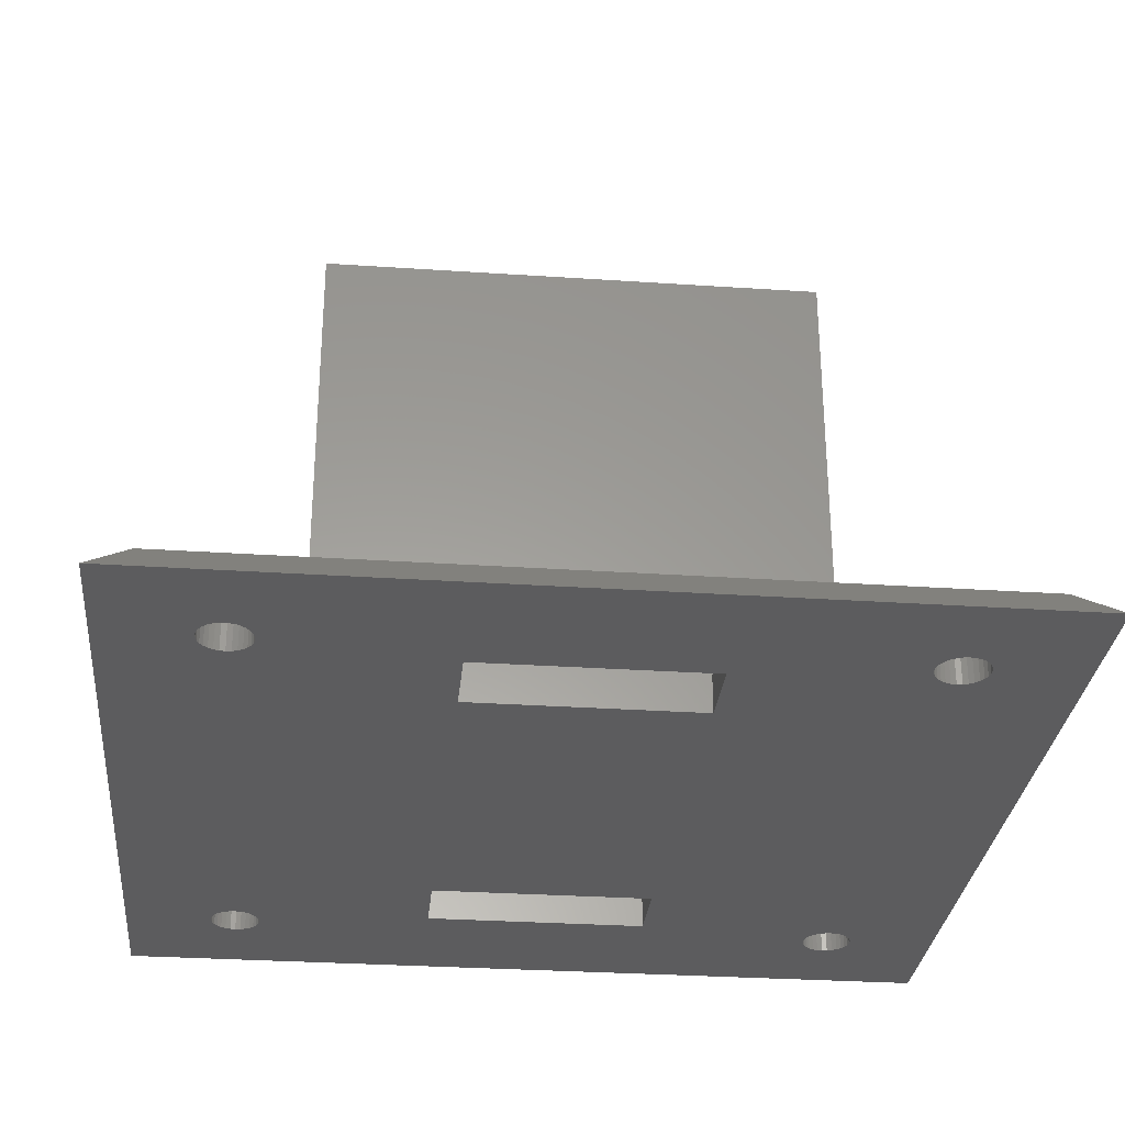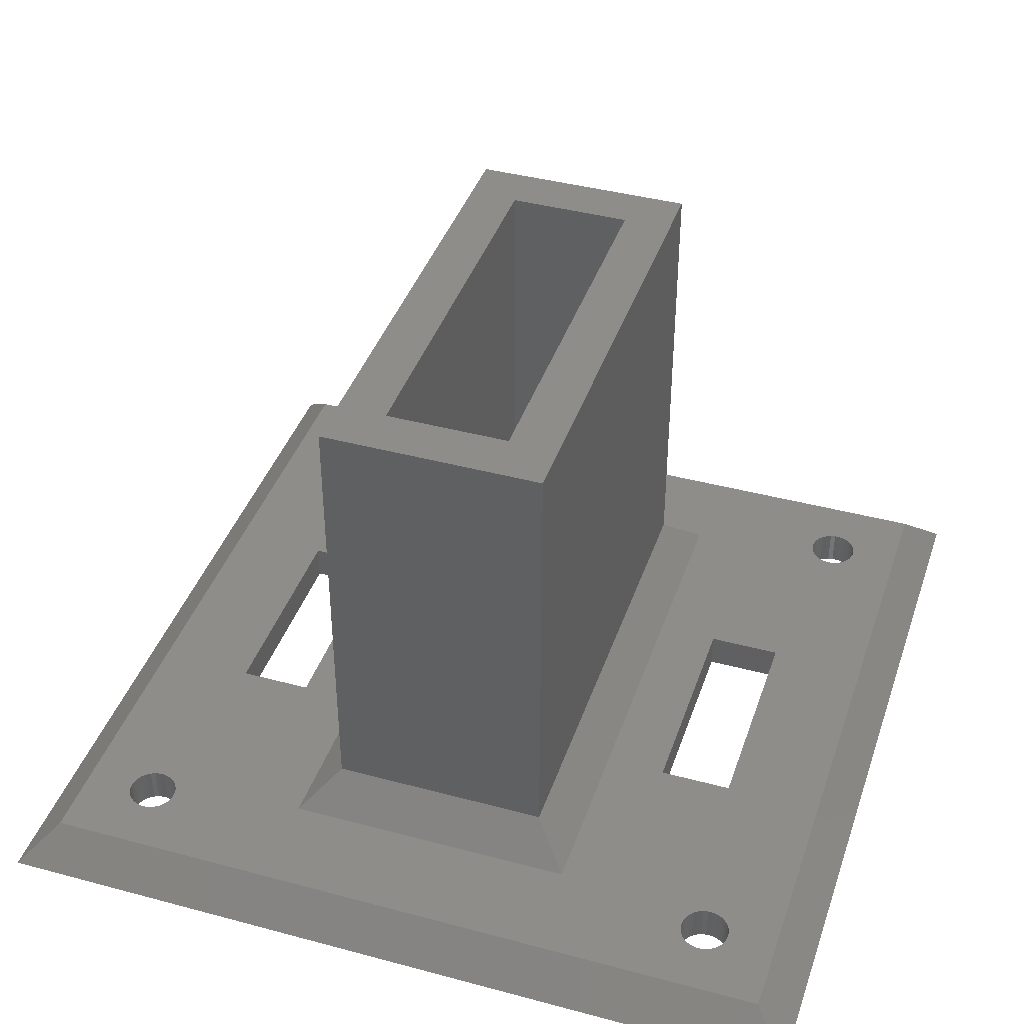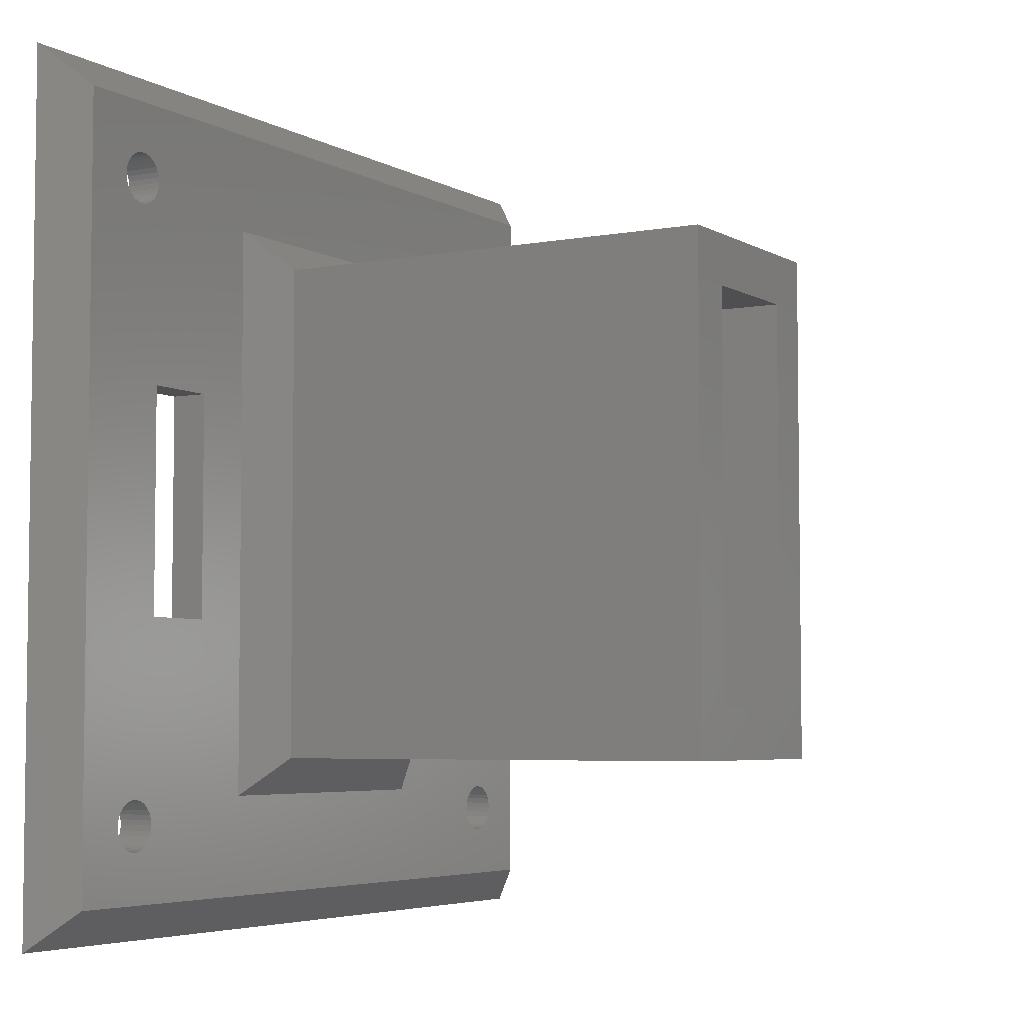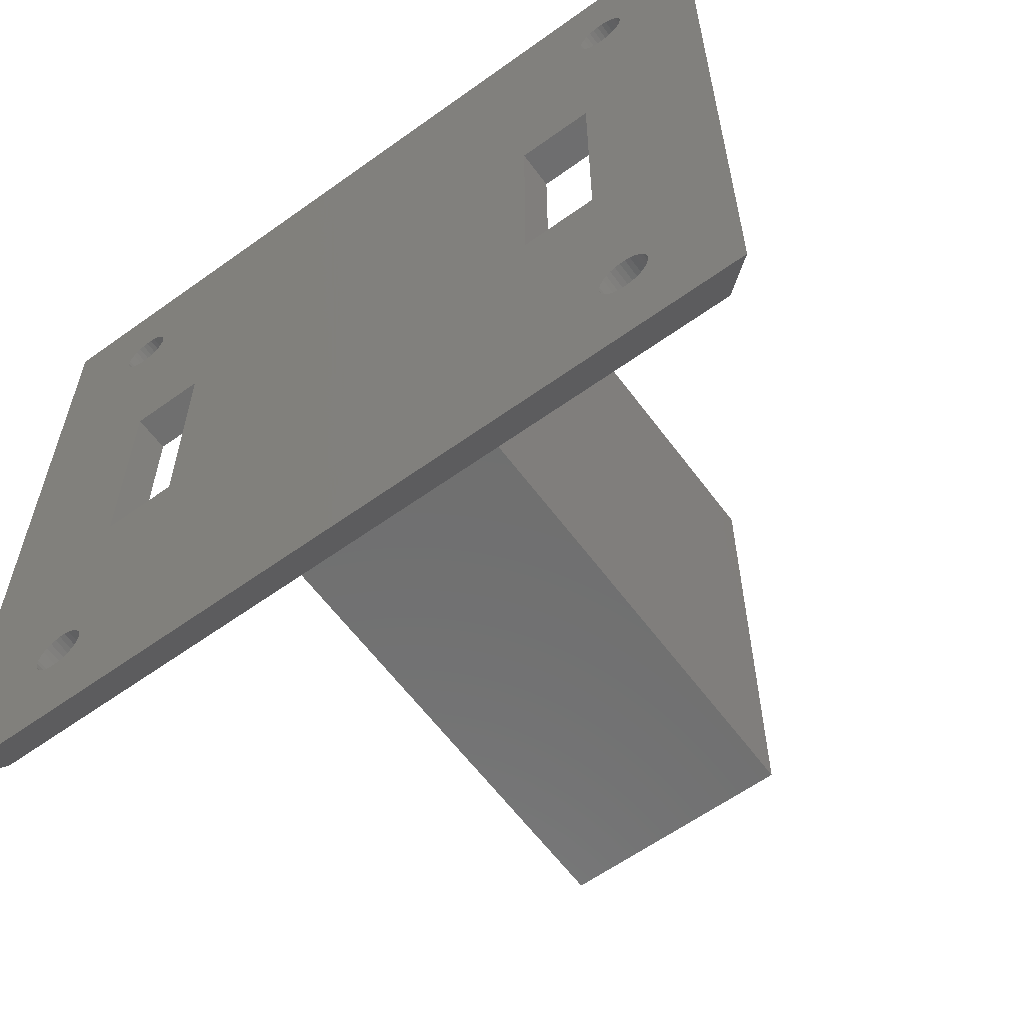
<metadata>
{"format":"stl","ext":"stl","renderer":"f3d","projection":"perspective","resolution":1024,"background":"white","views":[{"elev":-30.0,"azim":-95.6,"up":"+Z"},{"elev":40.6,"azim":-161.8,"up":"+Z"},{"elev":-4.9,"azim":-59.4,"up":"+Y"},{"elev":-60.8,"azim":-143.7,"up":"+Y"}]}
</metadata>
<code>
# stl→obj: 284 verts, 588 faces
v 5.5 12.5 1.5
v 5.5 21.5 0
v 5.5 21.5 1.5
v 5.5 12.5 0
v 8.5 12.5 0
v 8.5 21.5 1.5
v 8.5 21.5 0
v 8.5 12.5 1.5
v 25.5 12.5 1.5
v 25.5 21.5 0
v 25.5 21.5 1.5
v 25.5 12.5 0
v 28.5 12.5 0
v 28.5 21.5 1.5
v 28.5 21.5 0
v 28.5 12.5 1.5
v 0 34 0
v 1.5 1.5 1.5
v 1.5 32.5 1.5
v 0 0 0
v 32.5 1.5 1.5
v 34 0 0
v 34 34 0
v 32.5 32.5 1.5
v 5.414 4.907 0
v 5.309 5.088 1.5
v 5.309 5.088 0
v 5.414 4.907 1.5
v 5.169 5.243 1.5
v 5.169 5.243 0
v 4.605 5.495 0
v 4.809 5.451 1.5
v 4.605 5.495 1.5
v 4.809 5.451 0
v 3.831 5.243 0
v 4 5.366 1.5
v 3.831 5.243 1.5
v 4 5.366 0
v 5.478 4.292 0
v 5.5 4.5 1.5
v 5.5 4.5 0
v 5.478 4.292 1.5
v 5 3.634 0
v 4.809 3.549 1.5
v 5 3.634 1.5
v 4.809 3.549 0
v 5 5.366 0
v 5 5.366 1.5
v 4.191 5.451 0
v 4.395 5.495 1.5
v 4.191 5.451 1.5
v 4.395 5.495 0
v 3.522 4.292 1.5
v 3.5 4.5 0
v 3.5 4.5 1.5
v 3.522 4.292 0
v 3.522 4.708 1.5
v 3.586 4.907 0
v 3.586 4.907 1.5
v 3.522 4.708 0
v 3.691 5.088 1.5
v 3.691 5.088 0
v 5.478 4.708 1.5
v 5.478 4.708 0
v 5.169 3.757 0
v 5.309 3.912 1.5
v 5.309 3.912 0
v 5.169 3.757 1.5
v 4.605 3.505 0
v 4.395 3.505 1.5
v 4.605 3.505 1.5
v 4.395 3.505 0
v 3.586 4.093 1.5
v 3.586 4.093 0
v 3.831 3.757 1.5
v 3.691 3.912 0
v 3.691 3.912 1.5
v 3.831 3.757 0
v 5.414 4.093 1.5
v 5.414 4.093 0
v 4.191 3.549 0
v 4 3.634 1.5
v 4.191 3.549 1.5
v 4 3.634 0
v 30.5 4.5 0
v 30.48 4.708 1.5
v 30.48 4.708 0
v 30.5 4.5 1.5
v 29.19 5.451 0
v 29.4 5.495 1.5
v 29.19 5.451 1.5
v 29.4 5.495 0
v 29.81 3.549 0
v 29.6 3.505 1.5
v 29.81 3.549 1.5
v 29.6 3.505 0
v 30 5.366 0
v 30.17 5.243 1.5
v 30 5.366 1.5
v 30.17 5.243 0
v 28.59 4.907 1.5
v 28.69 5.088 0
v 28.69 5.088 1.5
v 28.59 4.907 0
v 28.52 4.708 1.5
v 28.52 4.708 0
v 28.83 5.243 0
v 29 5.366 1.5
v 28.83 5.243 1.5
v 29 5.366 0
v 30.41 4.093 0
v 30.48 4.292 1.5
v 30.48 4.292 0
v 30.41 4.093 1.5
v 30.41 4.907 0
v 30.31 5.088 1.5
v 30.31 5.088 0
v 30.41 4.907 1.5
v 29.6 5.495 0
v 29.81 5.451 1.5
v 29.6 5.495 1.5
v 29.81 5.451 0
v 28.5 4.5 1.5
v 28.5 4.5 0
v 28.52 4.292 1.5
v 28.52 4.292 0
v 30.17 3.757 0
v 30.31 3.912 1.5
v 30.31 3.912 0
v 30.17 3.757 1.5
v 29.19 3.549 0
v 29 3.634 1.5
v 29.19 3.549 1.5
v 29 3.634 0
v 28.83 3.757 1.5
v 28.69 3.912 0
v 28.69 3.912 1.5
v 28.83 3.757 0
v 28.59 4.093 1.5
v 28.59 4.093 0
v 30 3.634 1.5
v 30 3.634 0
v 29.4 3.505 0
v 29.4 3.505 1.5
v 5.5 29.5 0
v 5.478 29.71 1.5
v 5.478 29.71 0
v 5.5 29.5 1.5
v 4.191 30.45 0
v 4.395 30.49 1.5
v 4.191 30.45 1.5
v 4.395 30.49 0
v 4.809 28.55 0
v 4.605 28.51 1.5
v 4.809 28.55 1.5
v 4.605 28.51 0
v 5 30.37 0
v 5.169 30.24 1.5
v 5 30.37 1.5
v 5.169 30.24 0
v 3.586 29.91 1.5
v 3.691 30.09 0
v 3.691 30.09 1.5
v 3.586 29.91 0
v 3.522 29.71 1.5
v 3.522 29.71 0
v 3.831 30.24 0
v 4 30.37 1.5
v 3.831 30.24 1.5
v 4 30.37 0
v 5.414 29.09 0
v 5.478 29.29 1.5
v 5.478 29.29 0
v 5.414 29.09 1.5
v 5.414 29.91 0
v 5.309 30.09 1.5
v 5.309 30.09 0
v 5.414 29.91 1.5
v 4.605 30.49 0
v 4.809 30.45 1.5
v 4.605 30.49 1.5
v 4.809 30.45 0
v 3.5 29.5 1.5
v 3.5 29.5 0
v 3.522 29.29 1.5
v 3.522 29.29 0
v 5.169 28.76 0
v 5.309 28.91 1.5
v 5.309 28.91 0
v 5.169 28.76 1.5
v 4.191 28.55 0
v 4 28.63 1.5
v 4.191 28.55 1.5
v 4 28.63 0
v 3.831 28.76 1.5
v 3.691 28.91 0
v 3.691 28.91 1.5
v 3.831 28.76 0
v 4.395 28.51 1.5
v 4.395 28.51 0
v 3.586 29.09 0
v 3.586 29.09 1.5
v 5 28.63 1.5
v 5 28.63 0
v 30.41 29.91 0
v 30.31 30.09 1.5
v 30.31 30.09 0
v 30.41 29.91 1.5
v 30.17 30.24 1.5
v 30.17 30.24 0
v 29.6 30.49 0
v 29.81 30.45 1.5
v 29.6 30.49 1.5
v 29.81 30.45 0
v 28.83 30.24 0
v 29 30.37 1.5
v 28.83 30.24 1.5
v 29 30.37 0
v 28.52 29.71 1.5
v 28.59 29.91 0
v 28.59 29.91 1.5
v 28.52 29.71 0
v 30.48 29.29 0
v 30.5 29.5 1.5
v 30.5 29.5 0
v 30.48 29.29 1.5
v 30 28.63 0
v 29.81 28.55 1.5
v 30 28.63 1.5
v 29.81 28.55 0
v 30 30.37 0
v 30 30.37 1.5
v 29.19 30.45 0
v 29.4 30.49 1.5
v 29.19 30.45 1.5
v 29.4 30.49 0
v 28.52 29.29 1.5
v 28.5 29.5 0
v 28.5 29.5 1.5
v 28.52 29.29 0
v 28.69 30.09 1.5
v 28.69 30.09 0
v 30.48 29.71 1.5
v 30.48 29.71 0
v 30.17 28.76 0
v 30.31 28.91 1.5
v 30.31 28.91 0
v 30.17 28.76 1.5
v 30.41 29.09 0
v 30.41 29.09 1.5
v 29.19 28.55 0
v 29 28.63 1.5
v 29.19 28.55 1.5
v 29 28.63 0
v 28.83 28.76 1.5
v 28.69 28.91 0
v 28.69 28.91 1.5
v 28.83 28.76 0
v 29.6 28.51 1.5
v 29.6 28.51 0
v 28.59 29.09 1.5
v 28.59 29.09 0
v 29.4 28.51 0
v 29.4 28.51 1.5
v 11 28.5 1.5
v 23 28.5 1.5
v 23 5.5 1.5
v 11 5.5 1.5
v 12.5 7 3
v 12.5 27 21.5
v 12.5 27 3
v 12.5 7 21.5
v 21.5 27 21.5
v 19.5 25 21.5
v 21.5 7 21.5
v 14.5 25 21.5
v 14.5 9 21.5
v 19.5 9 21.5
v 21.5 27 3
v 21.5 7 3
v 14.5 25 3
v 14.5 9 3
v 19.5 9 3
v 19.5 25 3
f 1 2 3
f 2 1 4
f 5 6 7
f 6 5 8
f 2 6 3
f 6 2 7
f 5 1 8
f 1 5 4
f 9 10 11
f 10 9 12
f 13 14 15
f 14 13 16
f 13 9 16
f 9 13 12
f 10 14 11
f 14 10 15
f 17 18 19
f 18 17 20
f 20 21 18
f 21 20 22
f 21 23 24
f 23 21 22
f 23 19 24
f 19 23 17
f 25 26 27
f 26 25 28
f 27 29 30
f 29 27 26
f 31 32 33
f 32 31 34
f 35 36 37
f 36 35 38
f 39 40 41
f 40 39 42
f 43 44 45
f 44 43 46
f 47 29 48
f 29 47 30
f 49 50 51
f 50 49 52
f 34 48 32
f 48 34 47
f 53 54 55
f 54 53 56
f 57 58 59
f 58 57 60
f 61 35 37
f 35 61 62
f 38 51 36
f 51 38 49
f 59 62 61
f 62 59 58
f 41 63 64
f 63 41 40
f 65 66 67
f 66 65 68
f 69 70 71
f 70 69 72
f 64 28 25
f 28 64 63
f 52 33 50
f 33 52 31
f 55 60 57
f 60 55 54
f 73 56 53
f 56 73 74
f 75 76 77
f 76 75 78
f 67 79 80
f 79 67 66
f 80 42 39
f 42 80 79
f 81 82 83
f 82 81 84
f 46 71 44
f 71 46 69
f 77 74 73
f 74 77 76
f 84 75 82
f 75 84 78
f 65 45 68
f 45 65 43
f 72 83 70
f 83 72 81
f 85 86 87
f 86 85 88
f 89 90 91
f 90 89 92
f 93 94 95
f 94 93 96
f 97 98 99
f 98 97 100
f 101 102 103
f 102 101 104
f 105 104 101
f 104 105 106
f 107 108 109
f 108 107 110
f 111 112 113
f 112 111 114
f 115 116 117
f 116 115 118
f 87 118 115
f 118 87 86
f 117 98 100
f 98 117 116
f 119 120 121
f 120 119 122
f 92 121 90
f 121 92 119
f 122 99 120
f 99 122 97
f 123 106 105
f 106 123 124
f 103 107 109
f 107 103 102
f 110 91 108
f 91 110 89
f 113 88 85
f 88 113 112
f 125 124 123
f 124 125 126
f 127 128 129
f 128 127 130
f 129 114 111
f 114 129 128
f 131 132 133
f 132 131 134
f 135 136 137
f 136 135 138
f 134 135 132
f 135 134 138
f 139 126 125
f 126 139 140
f 137 140 139
f 140 137 136
f 127 141 130
f 141 127 142
f 142 95 141
f 95 142 93
f 143 133 144
f 133 143 131
f 96 144 94
f 144 96 143
f 145 146 147
f 146 145 148
f 149 150 151
f 150 149 152
f 153 154 155
f 154 153 156
f 157 158 159
f 158 157 160
f 161 162 163
f 162 161 164
f 165 164 161
f 164 165 166
f 167 168 169
f 168 167 170
f 171 172 173
f 172 171 174
f 175 176 177
f 176 175 178
f 147 178 175
f 178 147 146
f 177 158 160
f 158 177 176
f 179 180 181
f 180 179 182
f 152 181 150
f 181 152 179
f 182 159 180
f 159 182 157
f 183 166 165
f 166 183 184
f 163 167 169
f 167 163 162
f 170 151 168
f 151 170 149
f 173 148 145
f 148 173 172
f 185 184 183
f 184 185 186
f 187 188 189
f 188 187 190
f 189 174 171
f 174 189 188
f 191 192 193
f 192 191 194
f 195 196 197
f 196 195 198
f 156 199 154
f 199 156 200
f 200 193 199
f 193 200 191
f 194 195 192
f 195 194 198
f 197 201 202
f 201 197 196
f 202 186 185
f 186 202 201
f 187 203 190
f 203 187 204
f 204 155 203
f 155 204 153
f 205 206 207
f 206 205 208
f 207 209 210
f 209 207 206
f 211 212 213
f 212 211 214
f 215 216 217
f 216 215 218
f 219 220 221
f 220 219 222
f 223 224 225
f 224 223 226
f 227 228 229
f 228 227 230
f 231 209 232
f 209 231 210
f 233 234 235
f 234 233 236
f 214 232 212
f 232 214 231
f 237 238 239
f 238 237 240
f 241 215 217
f 215 241 242
f 218 235 216
f 235 218 233
f 221 242 241
f 242 221 220
f 225 243 244
f 243 225 224
f 245 246 247
f 246 245 248
f 249 226 223
f 226 249 250
f 251 252 253
f 252 251 254
f 255 256 257
f 256 255 258
f 244 208 205
f 208 244 243
f 236 213 234
f 213 236 211
f 239 222 219
f 222 239 238
f 230 259 228
f 259 230 260
f 261 240 237
f 240 261 262
f 254 255 252
f 255 254 258
f 245 229 248
f 229 245 227
f 247 250 249
f 250 247 246
f 263 253 264
f 253 263 251
f 260 264 259
f 264 260 263
f 257 262 261
f 262 257 256
f 174 265 172
f 188 265 174
f 190 265 188
f 265 190 6
f 1 63 40
f 203 6 190
f 1 28 63
f 6 203 3
f 1 26 28
f 155 3 203
f 1 29 26
f 154 3 155
f 1 48 29
f 199 3 154
f 1 32 48
f 193 3 199
f 1 33 32
f 192 3 193
f 1 50 33
f 195 3 192
f 1 51 50
f 1 36 51
f 197 3 195
f 202 3 197
f 1 37 36
f 19 3 202
f 1 61 37
f 3 19 1
f 1 59 61
f 19 202 185
f 18 1 19
f 19 185 183
f 1 18 59
f 14 24 250
f 21 86 88
f 24 14 21
f 21 118 86
f 14 250 246
f 16 21 14
f 14 246 248
f 21 16 118
f 14 248 229
f 118 16 116
f 14 229 228
f 116 16 98
f 14 228 259
f 98 16 99
f 14 259 264
f 99 16 120
f 14 264 253
f 120 16 121
f 14 253 252
f 121 16 90
f 11 252 255
f 90 16 91
f 266 255 257
f 91 16 108
f 266 257 261
f 9 108 16
f 266 261 237
f 108 9 109
f 266 237 239
f 267 109 9
f 109 267 103
f 103 267 101
f 101 267 105
f 226 24 224
f 24 243 224
f 24 208 243
f 24 206 208
f 24 209 206
f 24 232 209
f 24 212 232
f 24 213 212
f 24 234 213
f 24 235 234
f 24 216 235
f 252 11 14
f 266 239 219
f 266 219 221
f 11 266 9
f 255 266 11
f 241 266 221
f 217 266 241
f 216 266 217
f 24 266 216
f 24 265 266
f 265 6 268
f 172 265 148
f 19 265 24
f 265 146 148
f 265 178 146
f 265 176 178
f 265 158 176
f 265 159 158
f 265 19 159
f 159 19 180
f 180 19 181
f 59 18 57
f 165 19 183
f 161 19 165
f 163 19 161
f 169 19 163
f 168 19 169
f 151 19 168
f 150 19 151
f 181 19 150
f 250 24 226
f 112 21 88
f 114 21 112
f 128 21 114
f 130 21 128
f 141 21 130
f 95 21 141
f 94 21 95
f 144 21 94
f 133 21 144
f 132 21 133
f 105 267 123
f 123 267 125
f 267 9 266
f 125 267 139
f 267 137 139
f 267 135 137
f 267 132 135
f 267 21 132
f 268 21 267
f 8 268 6
f 40 8 1
f 8 40 268
f 42 268 40
f 79 268 42
f 66 268 79
f 68 268 66
f 45 268 68
f 18 268 45
f 18 45 44
f 18 44 71
f 18 71 70
f 268 18 21
f 83 18 70
f 82 18 83
f 75 18 82
f 77 18 75
f 73 18 77
f 53 18 73
f 55 18 53
f 57 18 55
f 64 5 41
f 25 5 64
f 27 5 25
f 30 5 27
f 2 173 145
f 47 5 30
f 2 171 173
f 5 47 4
f 2 189 171
f 34 4 47
f 2 187 189
f 31 4 34
f 2 204 187
f 52 4 31
f 2 153 204
f 49 4 52
f 2 156 153
f 38 4 49
f 2 200 156
f 35 4 38
f 2 191 200
f 62 4 35
f 2 194 191
f 58 4 62
f 2 198 194
f 20 4 58
f 2 196 198
f 4 20 2
f 2 201 196
f 20 58 60
f 17 2 20
f 20 60 54
f 2 17 201
f 13 22 115
f 23 223 225
f 22 13 23
f 23 249 223
f 13 115 117
f 15 23 13
f 13 117 100
f 23 15 249
f 13 100 97
f 249 15 247
f 13 97 122
f 247 15 245
f 13 122 119
f 245 15 227
f 13 119 92
f 227 15 230
f 13 92 89
f 230 15 260
f 13 89 110
f 260 15 263
f 12 110 107
f 263 15 251
f 12 107 102
f 251 15 254
f 12 102 104
f 10 254 15
f 12 104 106
f 254 10 258
f 12 106 124
f 258 10 256
f 256 10 262
f 262 10 240
f 240 10 238
f 87 22 85
f 22 113 85
f 22 111 113
f 22 129 111
f 22 127 129
f 22 142 127
f 22 93 142
f 22 96 93
f 22 143 96
f 22 131 143
f 22 134 131
f 43 134 22
f 110 12 13
f 41 124 126
f 39 126 140
f 12 5 10
f 124 41 12
f 80 140 136
f 67 136 138
f 134 43 138
f 12 41 5
f 126 39 41
f 140 80 39
f 136 67 80
f 138 65 67
f 138 43 65
f 20 43 22
f 43 20 46
f 46 20 69
f 201 17 186
f 56 20 54
f 74 20 56
f 76 20 74
f 78 20 76
f 84 20 78
f 81 20 84
f 72 20 81
f 69 20 72
f 115 22 87
f 244 23 225
f 205 23 244
f 207 23 205
f 210 23 207
f 231 23 210
f 214 23 231
f 211 23 214
f 236 23 211
f 233 23 236
f 218 23 233
f 157 218 215
f 145 238 10
f 238 145 222
f 7 10 5
f 145 10 7
f 147 222 145
f 222 147 220
f 175 220 147
f 145 7 2
f 220 175 242
f 177 242 175
f 242 177 215
f 160 215 177
f 157 215 160
f 218 157 23
f 17 157 182
f 17 182 179
f 17 179 152
f 186 17 184
f 157 17 23
f 149 17 152
f 170 17 149
f 167 17 170
f 162 17 167
f 164 17 162
f 166 17 164
f 184 17 166
f 269 270 271
f 270 269 272
f 273 274 275
f 273 276 274
f 276 270 277
f 270 276 273
f 278 275 274
f 277 275 278
f 277 272 275
f 272 277 270
f 275 279 273
f 279 275 280
f 269 275 272
f 275 269 280
f 279 270 273
f 270 279 271
f 277 281 276
f 281 277 282
f 283 274 284
f 274 283 278
f 281 274 276
f 274 281 284
f 283 277 278
f 277 283 282
f 265 269 271
f 269 265 268
f 268 280 269
f 280 268 267
f 280 266 279
f 266 280 267
f 266 271 279
f 271 266 265
f 281 283 284
f 283 281 282

</code>
